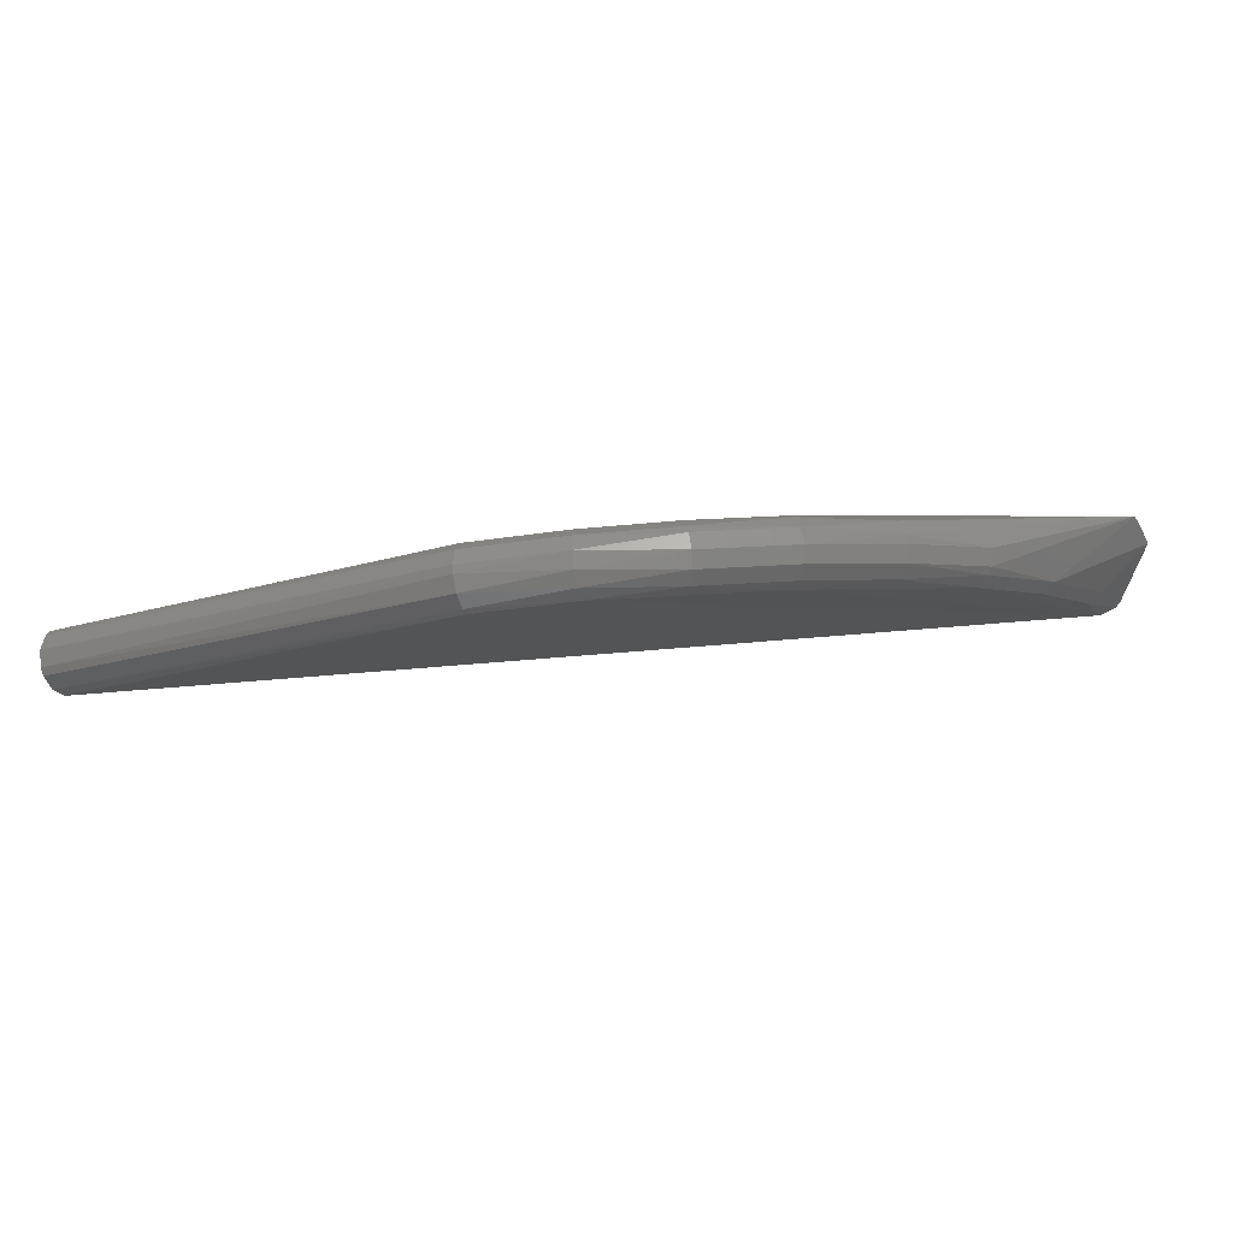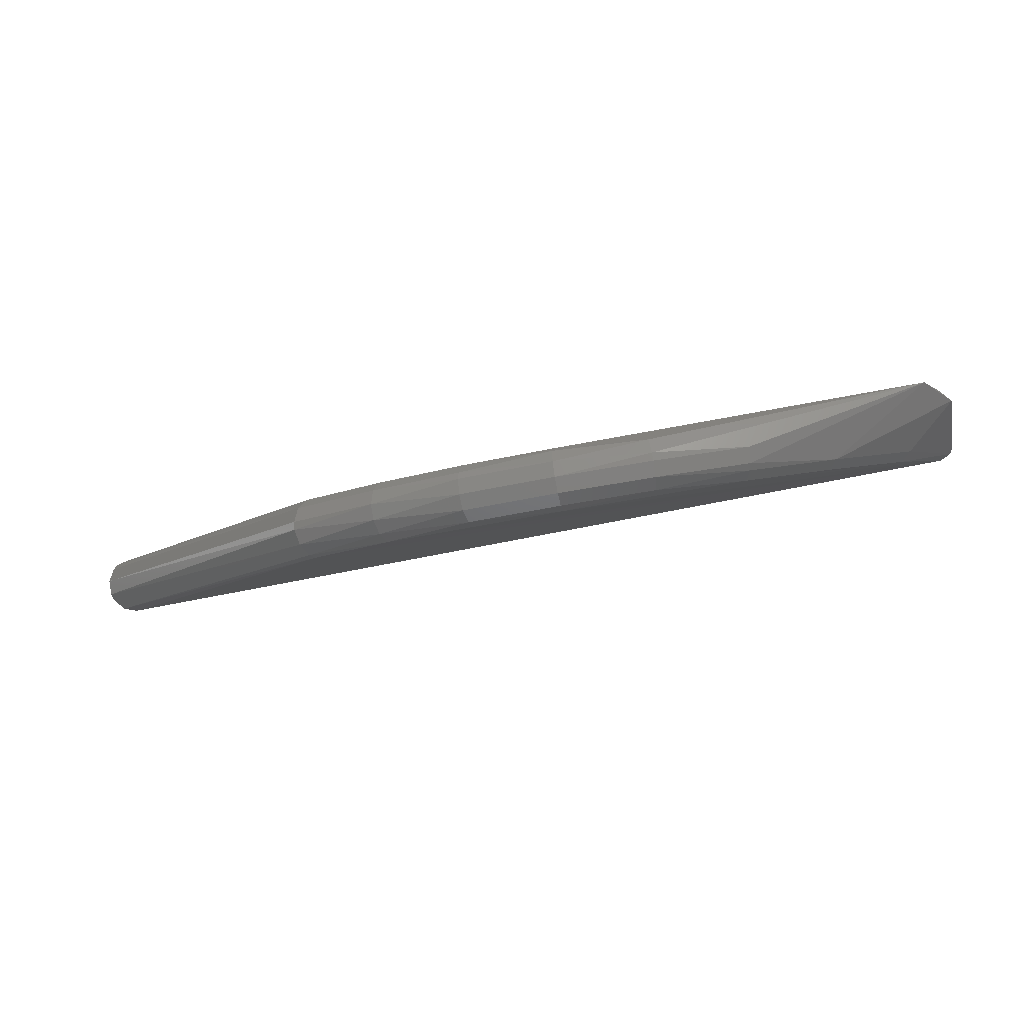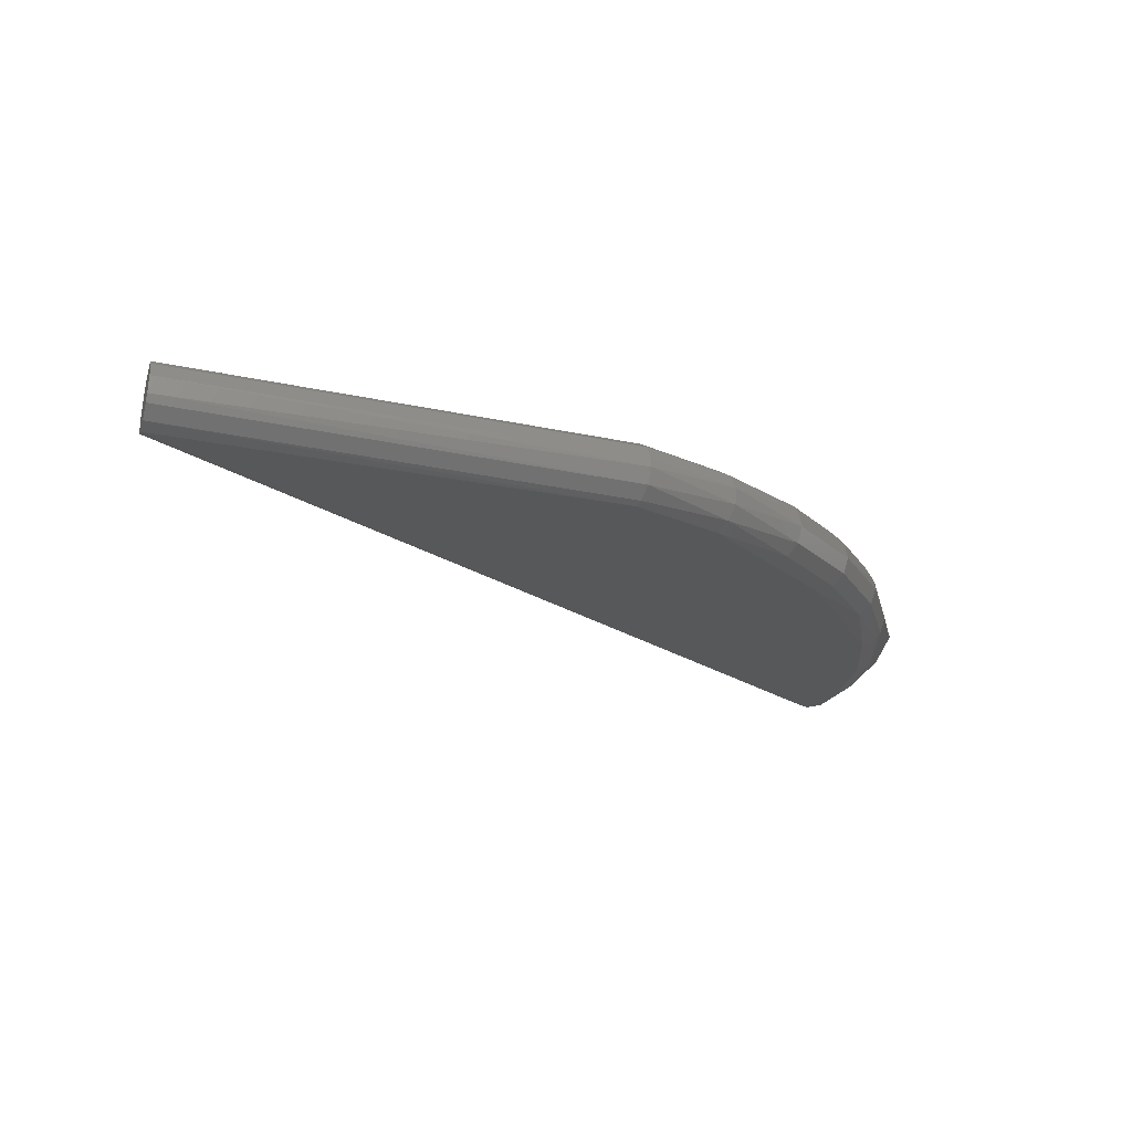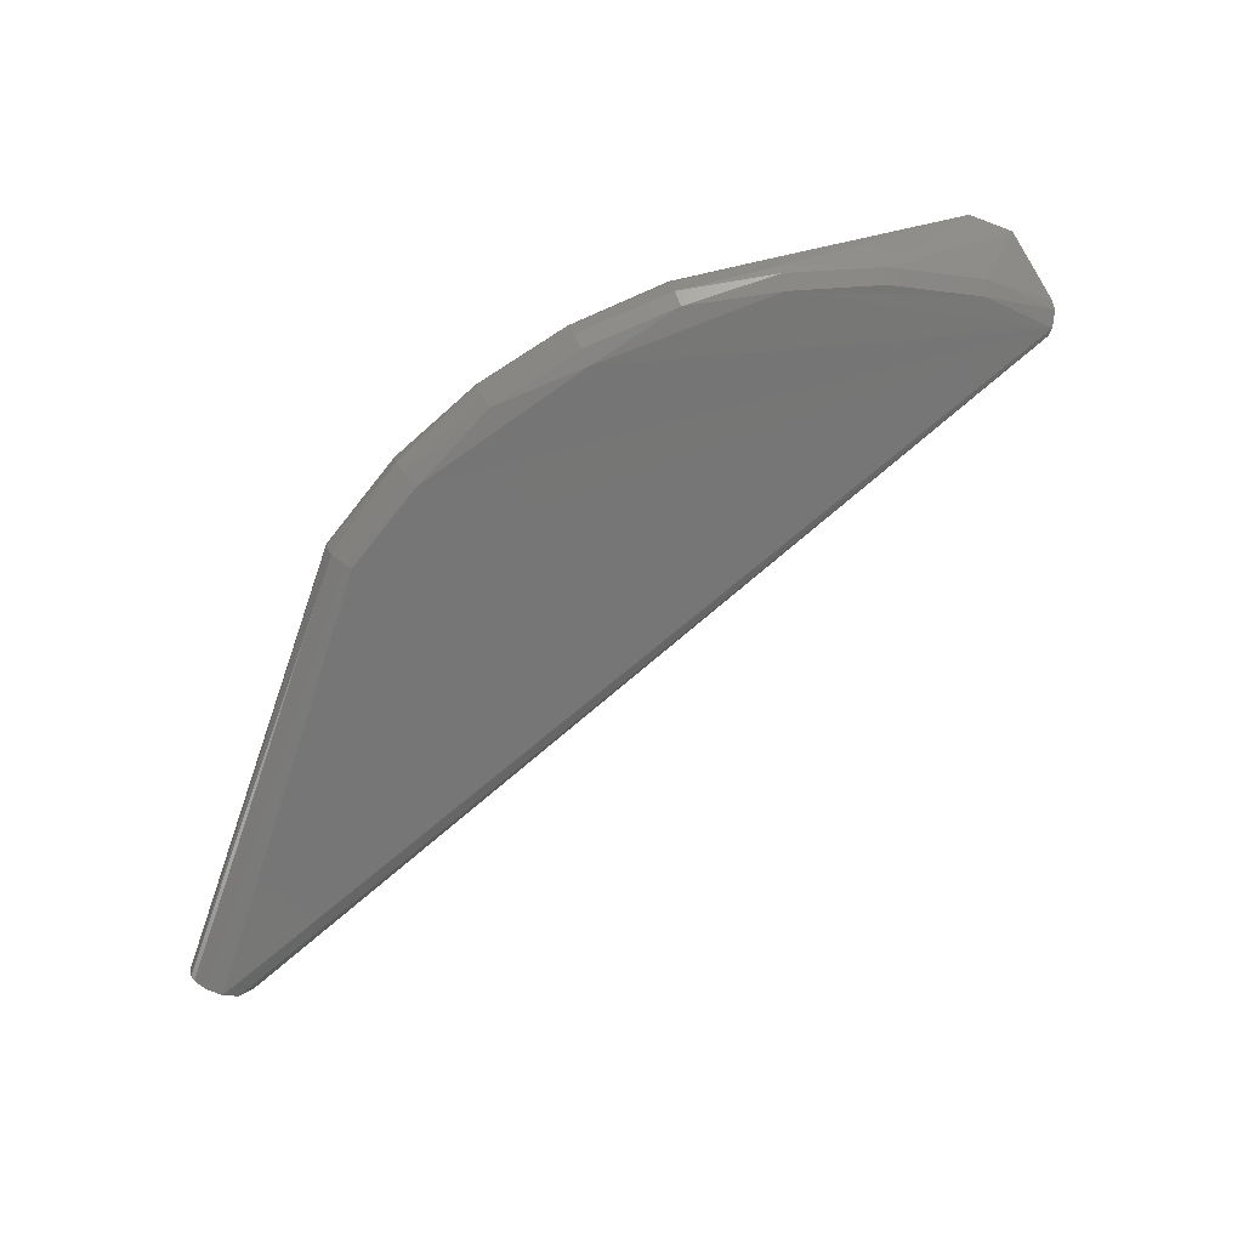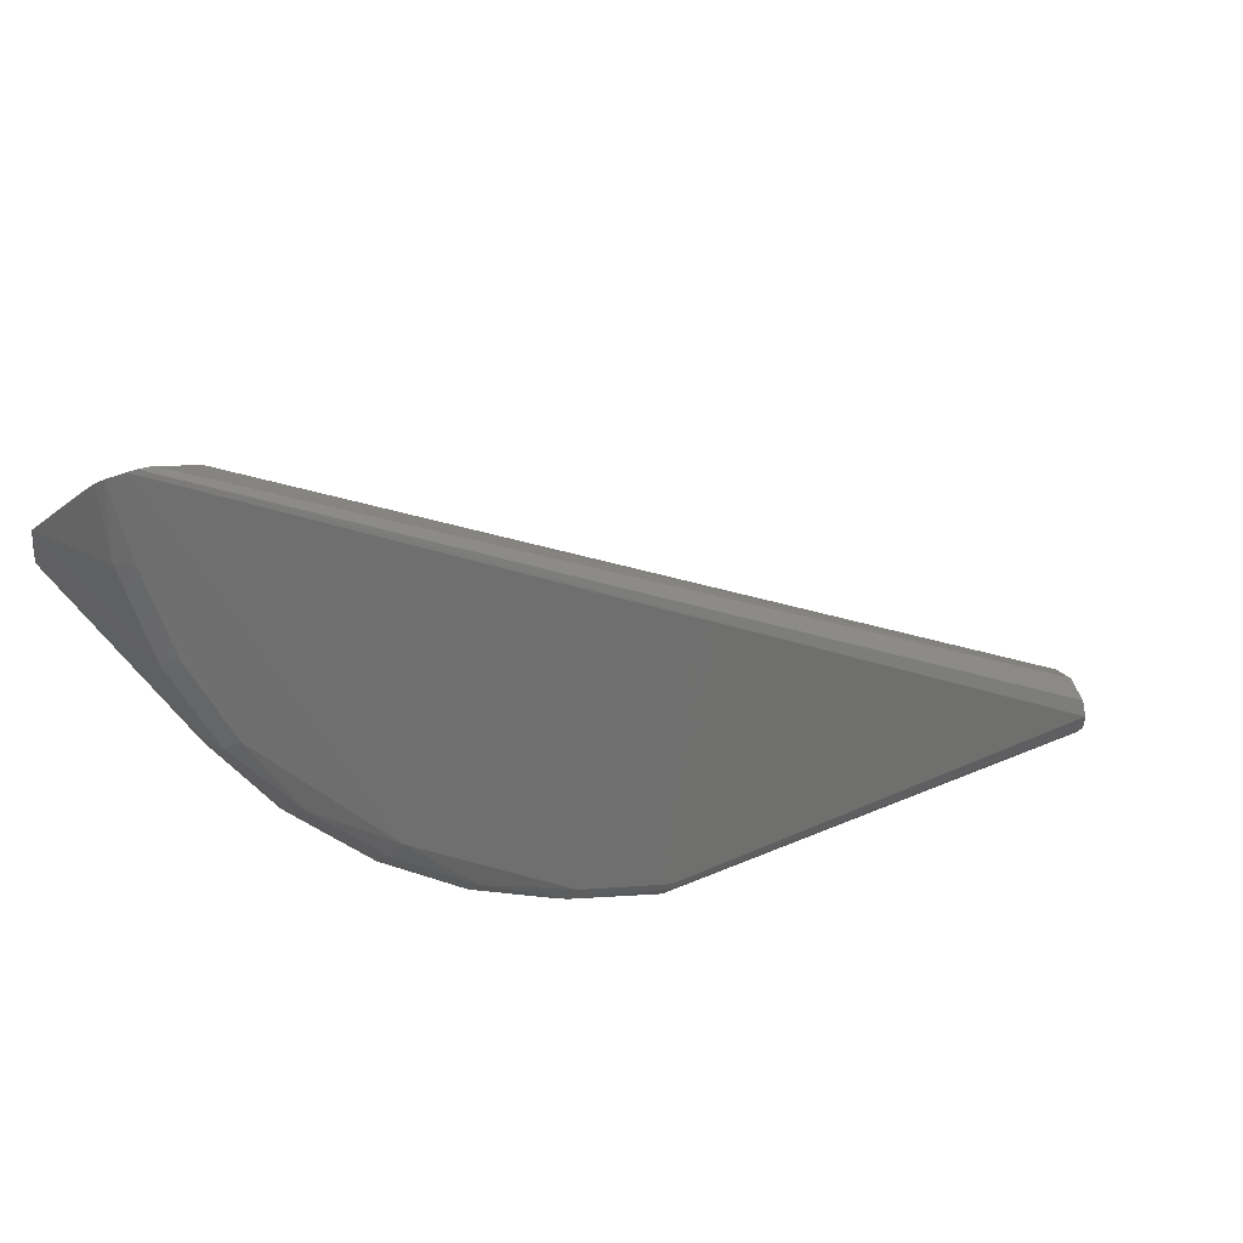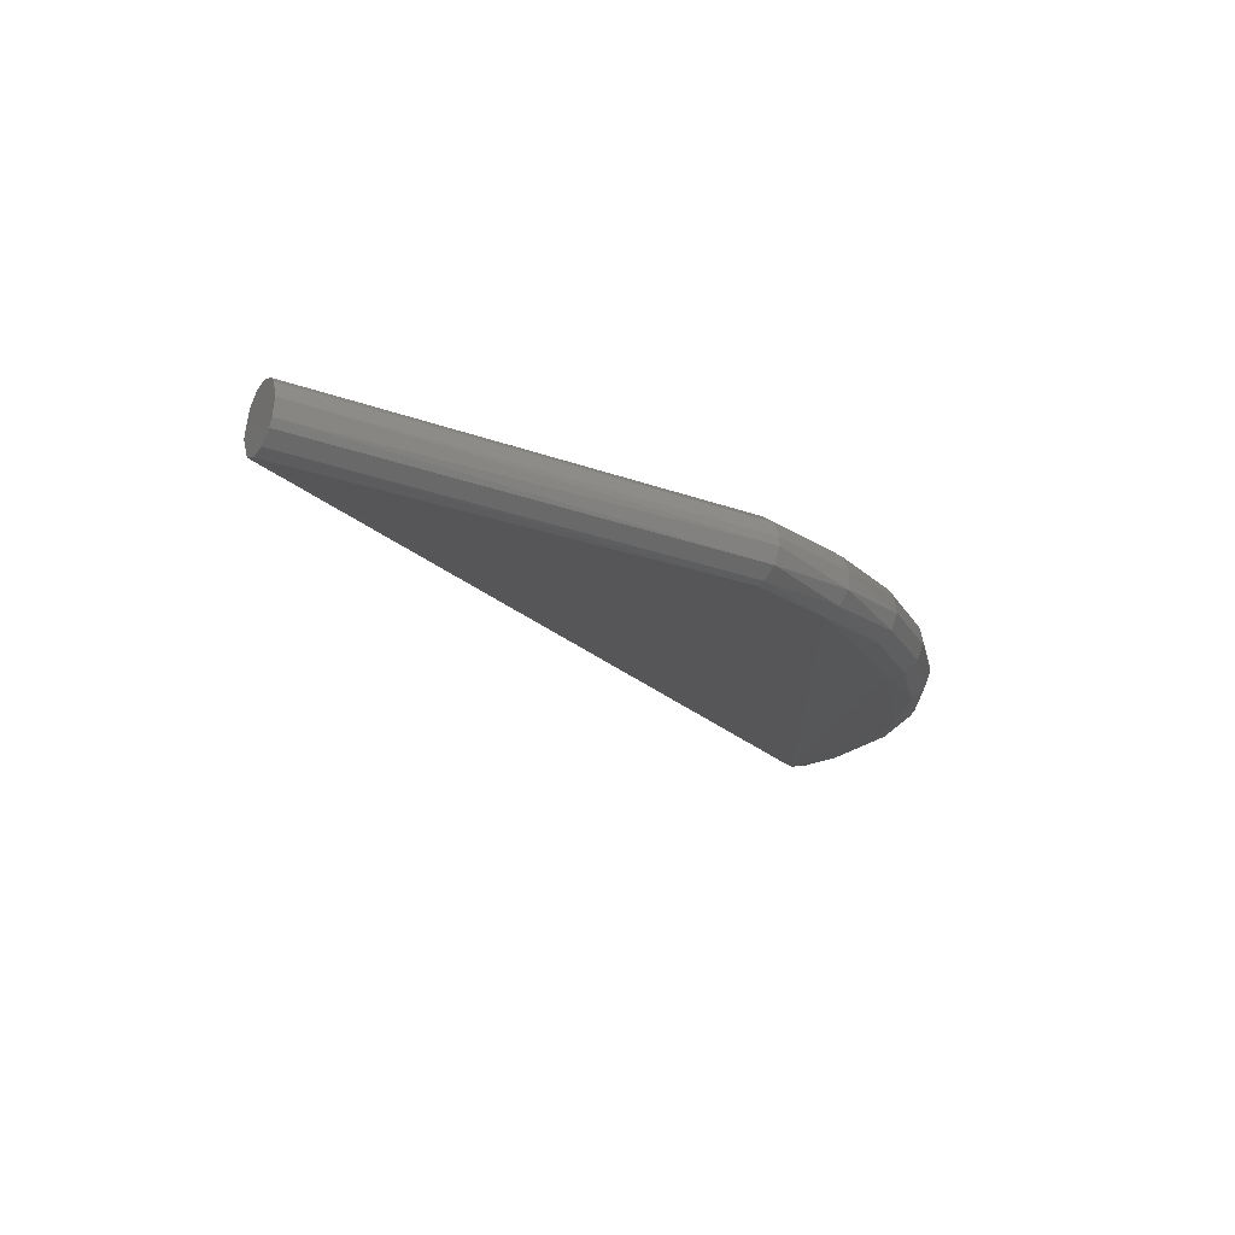
<metadata>
{"format":"stl","ext":"stl","renderer":"f3d","projection":"perspective","resolution":1024,"background":"white","views":[{"elev":-20.6,"azim":-151.9,"up":"+Y"},{"elev":-12.1,"azim":-127.0,"up":"+Y"},{"elev":-30.3,"azim":163.3,"up":"+Y"},{"elev":-72.4,"azim":-109.2,"up":"+Y"},{"elev":41.8,"azim":-27.4,"up":"+Z"},{"elev":-26.1,"azim":150.4,"up":"+Y"}]}
</metadata>
<code>
# stl→obj: 63 verts, 122 faces
v -0.06775 0.1004 -0.2223
v -0.06775 0.1062 -0.2235
v -0.06775 0.1118 -0.2216
v -0.06775 0.114 -0.2196
v -0.06775 0.1166 -0.2144
v -0.06775 0.1162 -0.2086
v -0.06775 0.113 -0.2037
v -0.06775 0.1047 -0.2009
v -0.06775 0.09686 -0.2047
v -0.06775 0.09424 -0.21
v -0.06775 0.09462 -0.2158
v -0.06775 0.0979 -0.2207
v -0.3433 0.1512 -0.05842
v -0.3906 0.1494 -0.05094
v -0.3433 0.1468 -0.04373
v -0.3906 0.1512 -0.05842
v -0.3433 0.1433 -0.03687
v -0.3906 0.1468 -0.04373
v -0.3748 0.13 -0.04927
v -0.375 0.1348 -0.02555
v -0.3686 0.1234 -0.08224
v -0.2274 0.0979 -0.2207
v -0.2616 0.1028 -0.2103
v -0.2277 0.1032 -0.2233
v -0.2271 0.1118 -0.2216
v -0.2262 0.1156 -0.2172
v -0.2603 0.09832 -0.2067
v -0.3588 0.1348 -0.02555
v -0.3407 0.1133 -0.1441
v -0.3372 0.1097 -0.141
v -0.3566 0.1171 -0.1137
v -0.3181 0.1081 -0.17
v -0.3419 0.1187 -0.1461
v -0.3192 0.1135 -0.1722
v -0.2914 0.1037 -0.1918
v -0.2922 0.1091 -0.1941
v -0.2889 0.1003 -0.1876
v -0.2581 0.1179 -0.2058
v -0.2262 0.09404 -0.2129
v -0.2616 0.1086 -0.2114
v -0.2603 0.1141 -0.2098
v -0.3152 0.1046 -0.1663
v -0.3111 0.1039 -0.1621
v -0.3669 0.132 -0.02272
v -0.3519 0.1146 -0.111
v -0.2581 0.09633 -0.2016
v -0.3697 0.1272 -0.04823
v -0.3636 0.1208 -0.08036
v -0.2873 0.1212 -0.1895
v -0.3132 0.1255 -0.1685
v -0.2903 0.1175 -0.193
v -0.3639 0.1323 -0.02303
v -0.3726 0.1333 -0.02394
v -0.3582 0.1192 -0.1149
v -0.3596 0.1247 -0.1166
v -0.3416 0.1217 -0.1465
v -0.3392 0.127 -0.1458
v -0.3181 0.1193 -0.1722
v -0.3152 0.124 -0.1702
v -0.2267 0.09462 -0.2158
v -0.2914 0.1149 -0.194
v -0.2276 0.1062 -0.2235
v -0.3779 0.139 -0.0305
f 1 2 3
f 1 3 4
f 1 4 5
f 1 5 6
f 1 6 7
f 1 7 8
f 1 8 9
f 1 9 10
f 1 10 11
f 1 11 12
f 13 14 15
f 13 15 6
f 16 14 13
f 17 6 15
f 18 19 20
f 18 17 15
f 18 15 14
f 18 14 16
f 18 16 21
f 18 21 19
f 22 23 24
f 25 26 4
f 27 23 22
f 7 6 17
f 7 17 8
f 28 8 17
f 29 30 31
f 32 29 33
f 32 33 34
f 35 32 34
f 35 34 36
f 35 36 23
f 35 23 27
f 35 27 37
f 5 4 26
f 26 38 16
f 26 16 13
f 26 13 5
f 5 13 6
f 11 10 39
f 40 23 36
f 40 24 23
f 38 26 25
f 38 25 41
f 32 35 37
f 32 37 42
f 30 29 32
f 30 32 42
f 43 30 42
f 43 42 37
f 44 45 43
f 44 43 46
f 44 46 39
f 44 39 10
f 47 19 21
f 47 21 48
f 46 37 27
f 46 43 37
f 45 30 43
f 45 44 47
f 45 47 48
f 48 21 31
f 48 31 45
f 45 31 30
f 49 50 16
f 49 16 38
f 38 41 51
f 38 51 49
f 52 9 8
f 52 8 28
f 52 44 10
f 52 10 9
f 53 20 19
f 53 19 47
f 53 47 44
f 28 20 53
f 28 53 44
f 28 44 52
f 54 55 33
f 54 33 29
f 54 29 31
f 54 31 21
f 54 21 16
f 54 16 55
f 56 16 57
f 56 57 58
f 56 58 34
f 56 34 33
f 56 33 55
f 56 55 16
f 59 58 57
f 57 16 50
f 57 50 59
f 59 50 49
f 59 49 51
f 59 51 58
f 60 22 12
f 60 12 11
f 60 11 39
f 60 39 46
f 60 46 27
f 60 27 22
f 61 58 51
f 61 51 41
f 61 41 40
f 61 40 36
f 61 36 34
f 61 34 58
f 62 24 40
f 40 41 25
f 40 25 62
f 62 2 24
f 63 17 18
f 63 18 20
f 63 20 28
f 63 28 17
f 3 2 62
f 3 62 25
f 3 25 4
f 1 12 22
f 1 22 24
f 1 24 2

</code>
